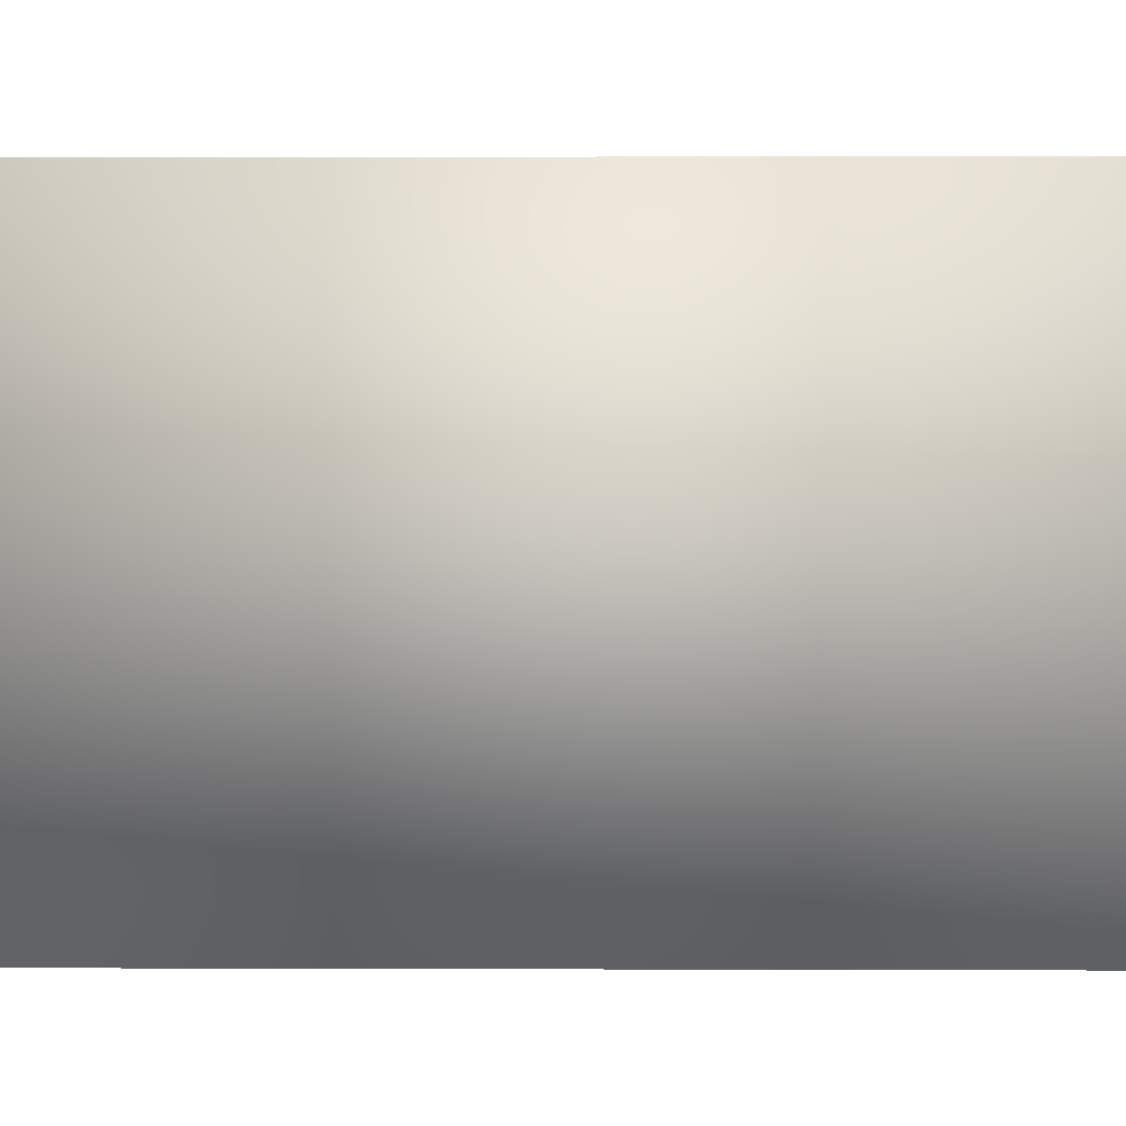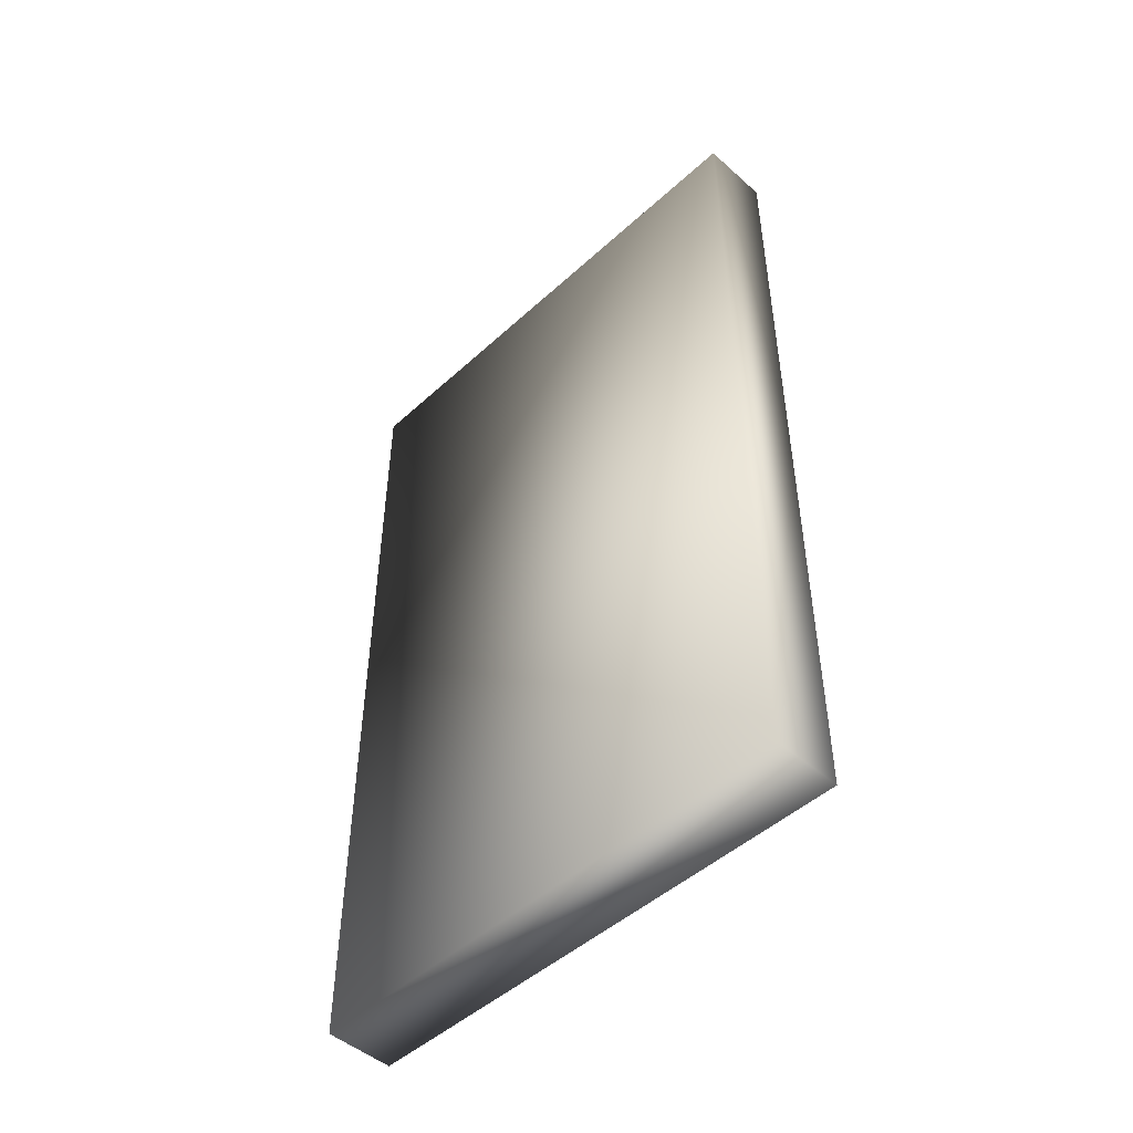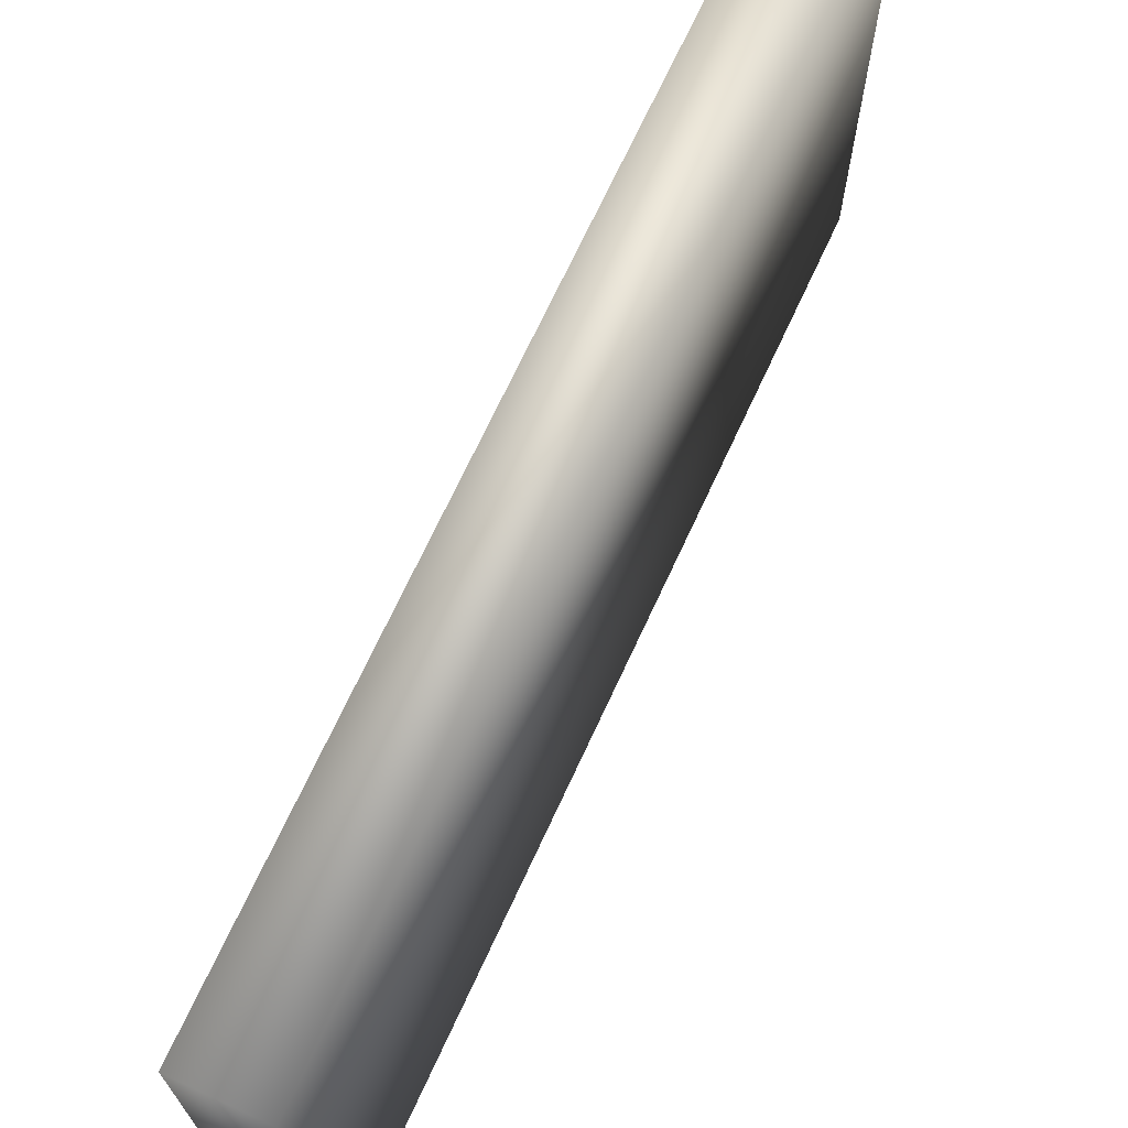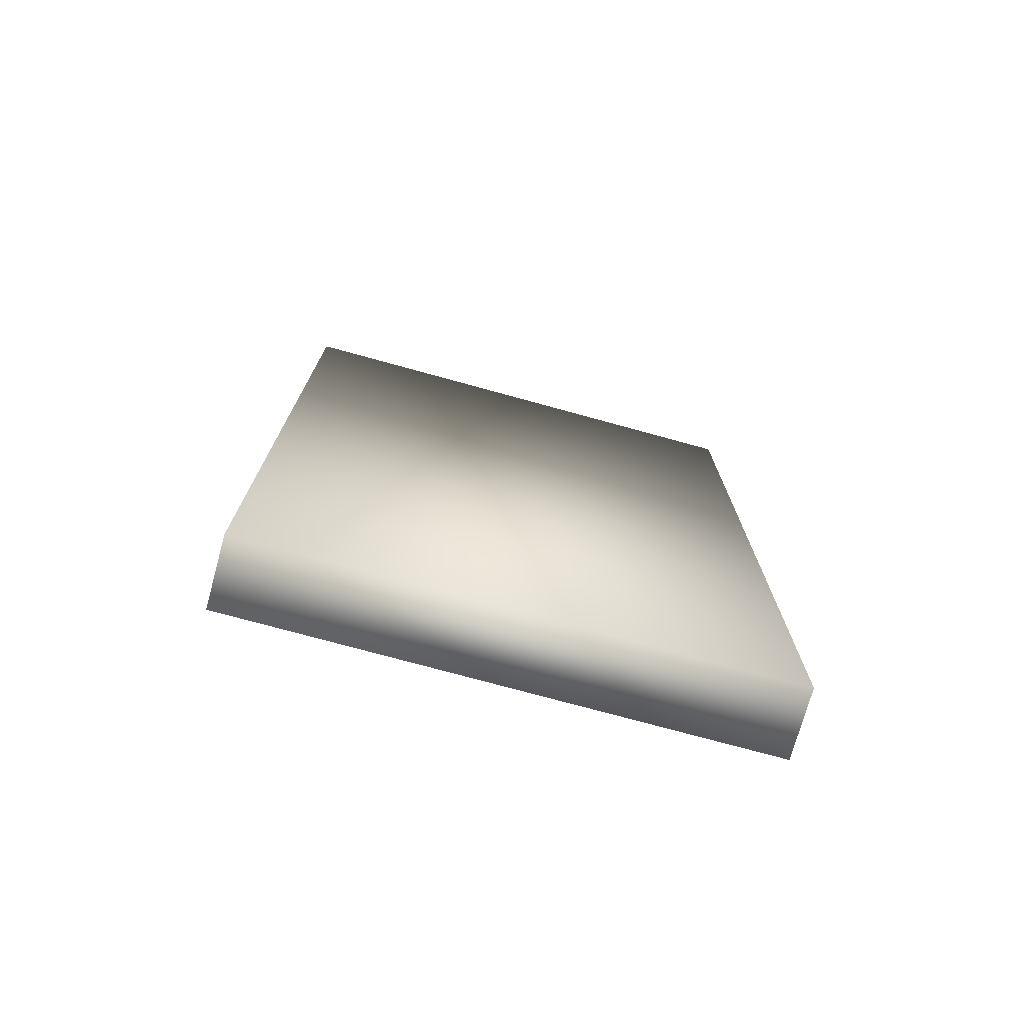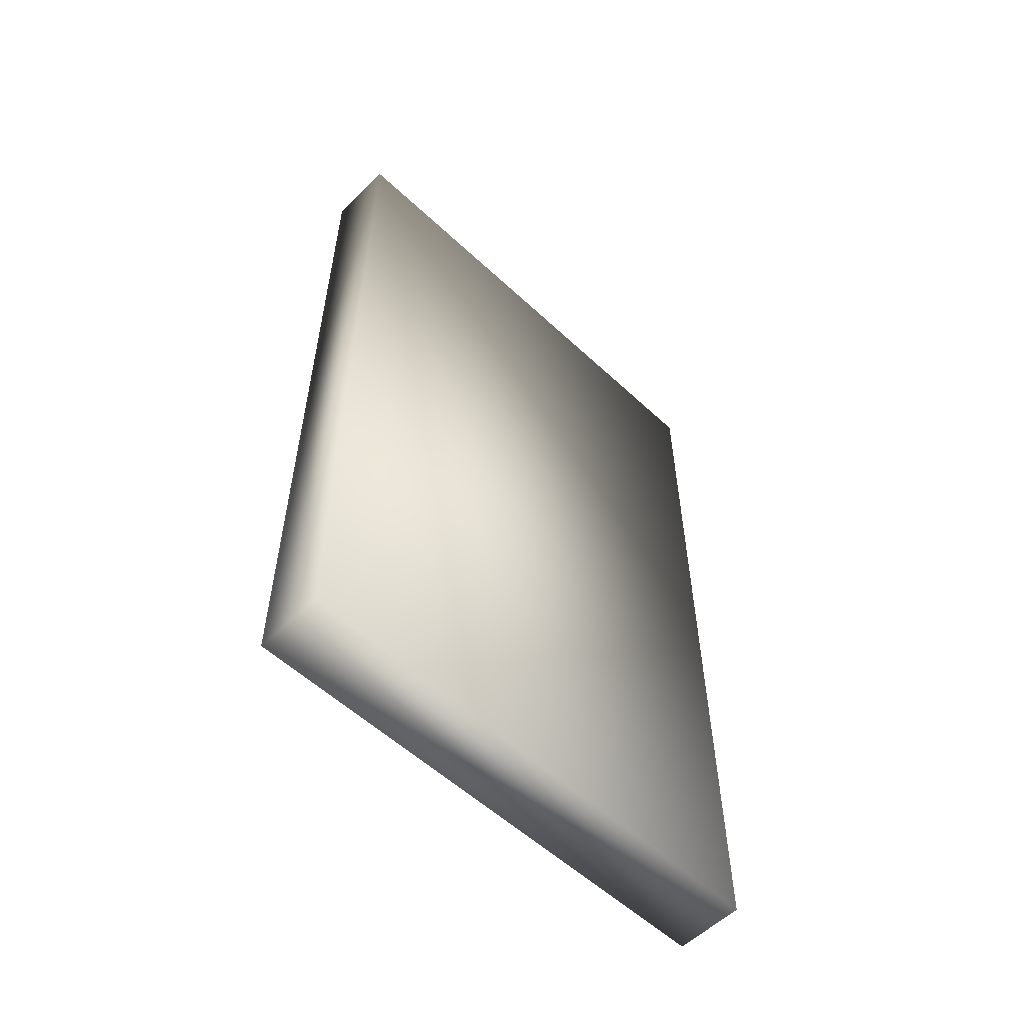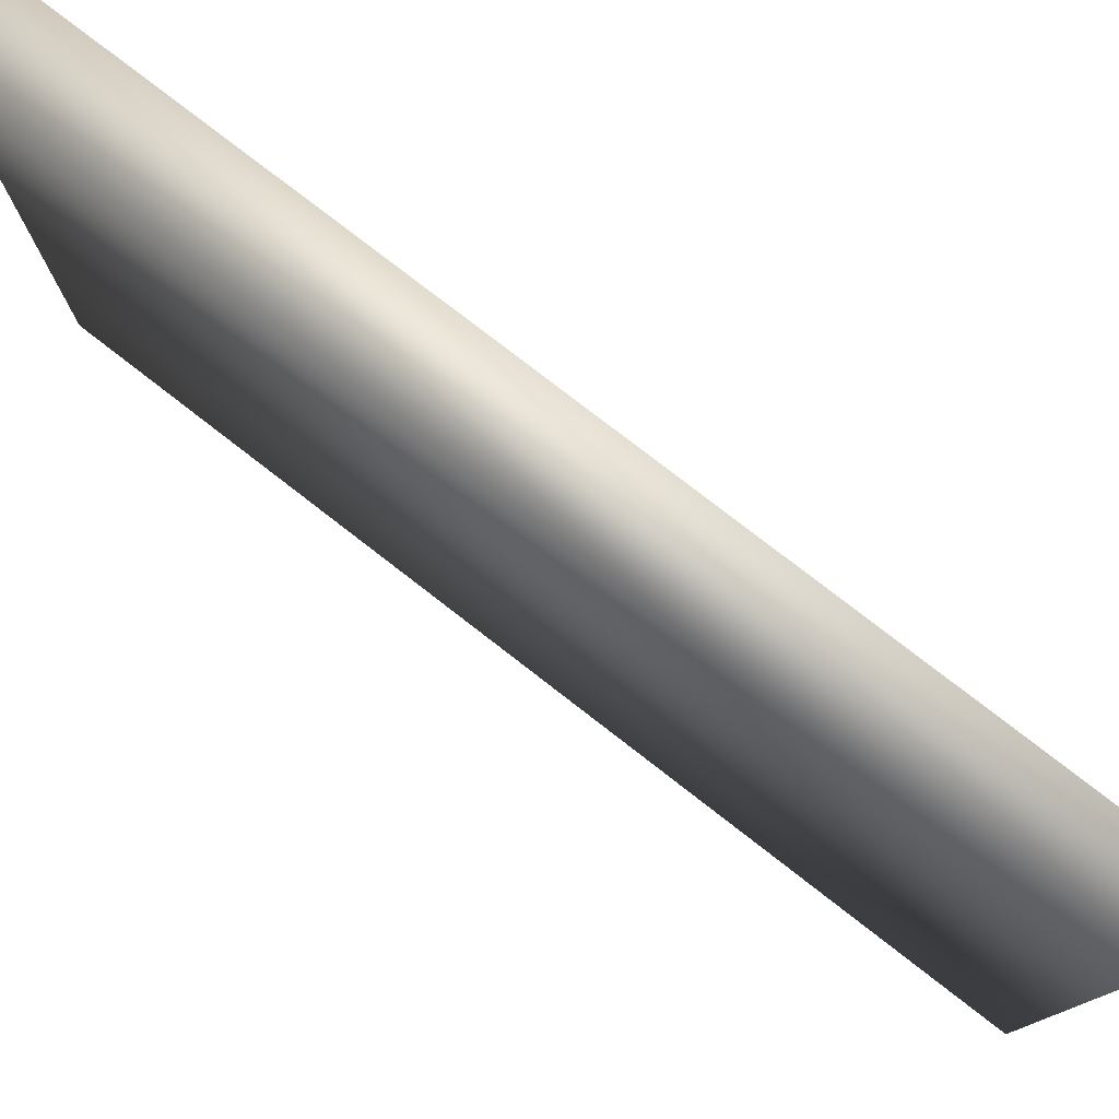
<metadata>
{"format":"obj","ext":"obj","renderer":"f3d","projection":"perspective","resolution":1024,"background":"white","views":[{"elev":1.6,"azim":-89.2,"up":"+Y"},{"elev":-48.4,"azim":-44.6,"up":"+Z"},{"elev":70.0,"azim":-155.2,"up":"+Y"},{"elev":-74.3,"azim":-105.4,"up":"+Z"},{"elev":-56.0,"azim":45.7,"up":"+Z"},{"elev":77.7,"azim":-52.2,"up":"+Y"}]}
</metadata>
<code>
v  -15.19 0 29.43
v  -15.19 0 19.58
v  -14.4 0 19.58
v  -14.4 0 29.43
v  -15.19 5.905 29.43
v  -14.4 5.905 29.43
v  -14.4 5.905 19.58
v  -15.19 5.905 19.58
o Box001
g Box001
f 1 2 3 4
f 5 6 7 8
f 1 4 6 5
f 4 3 7 6
f 3 2 8 7
f 2 1 5 8

</code>
